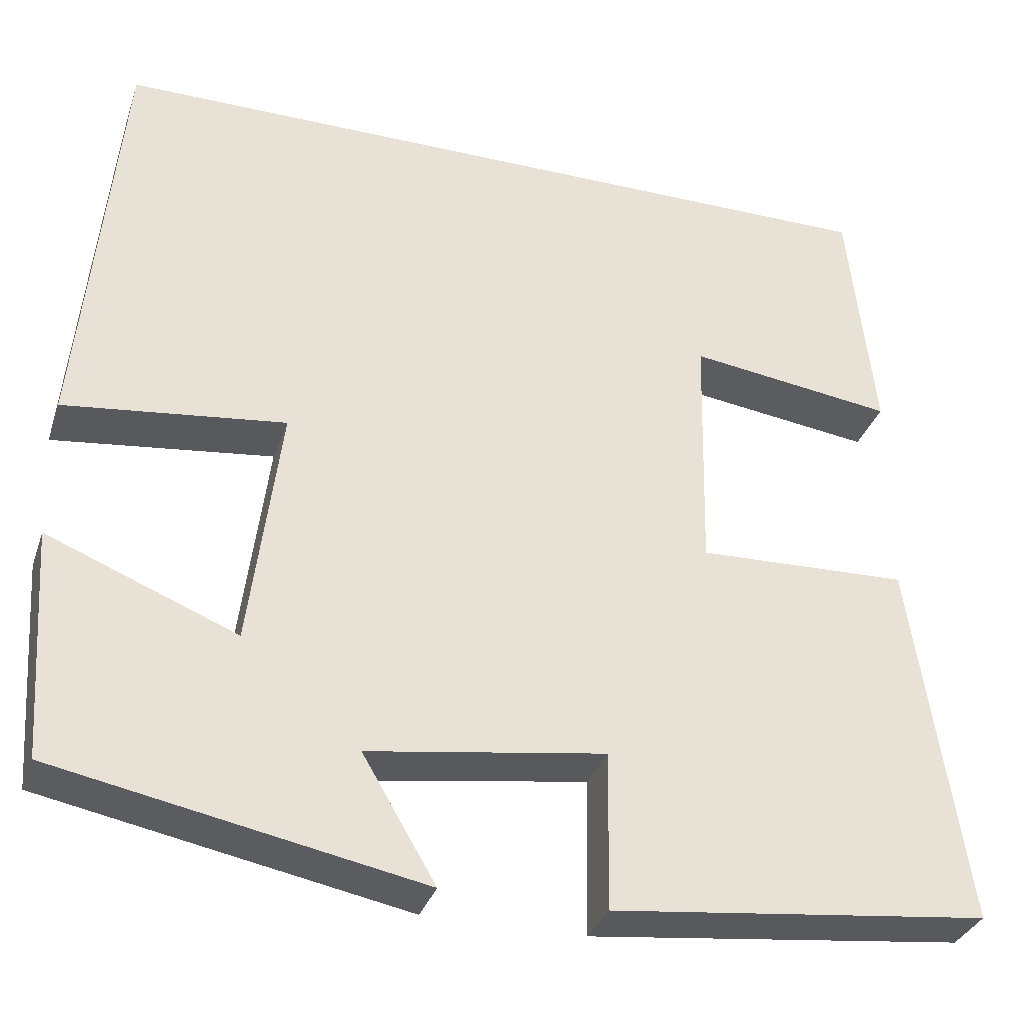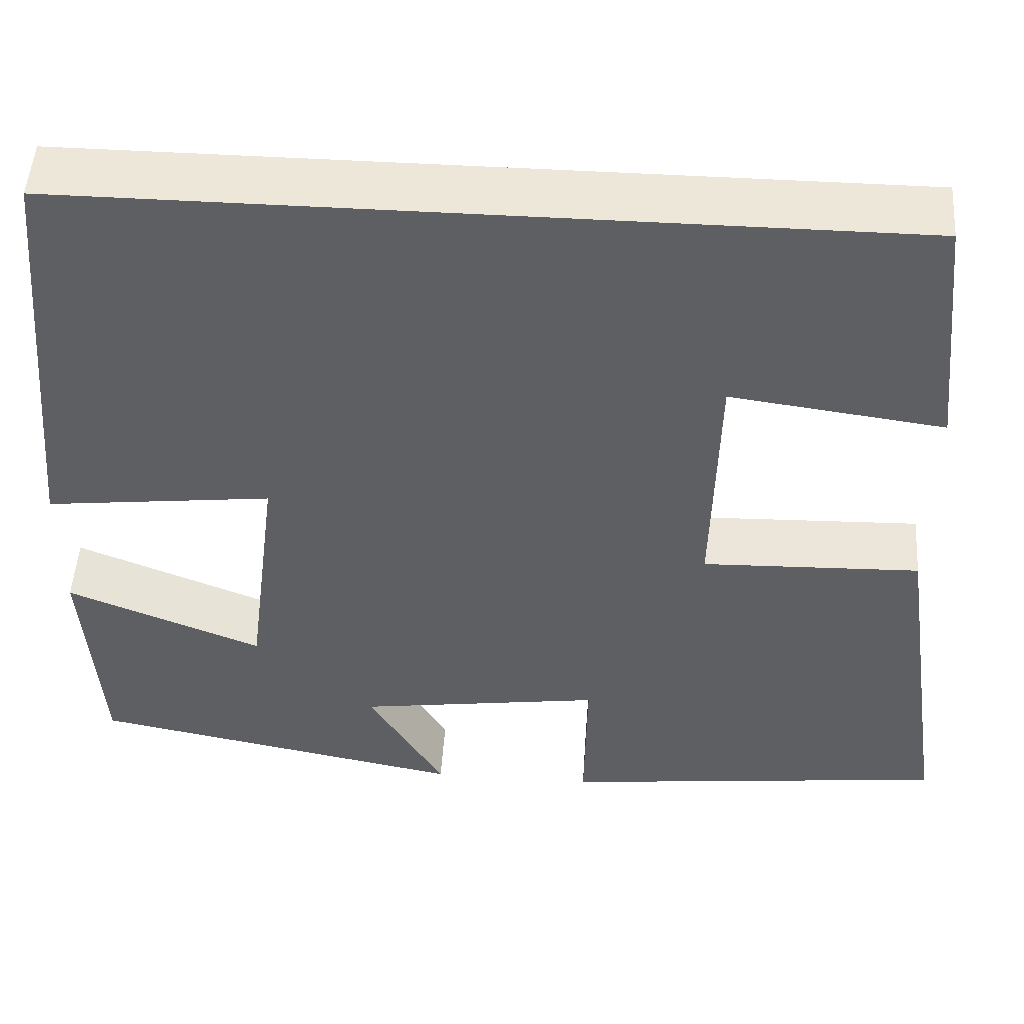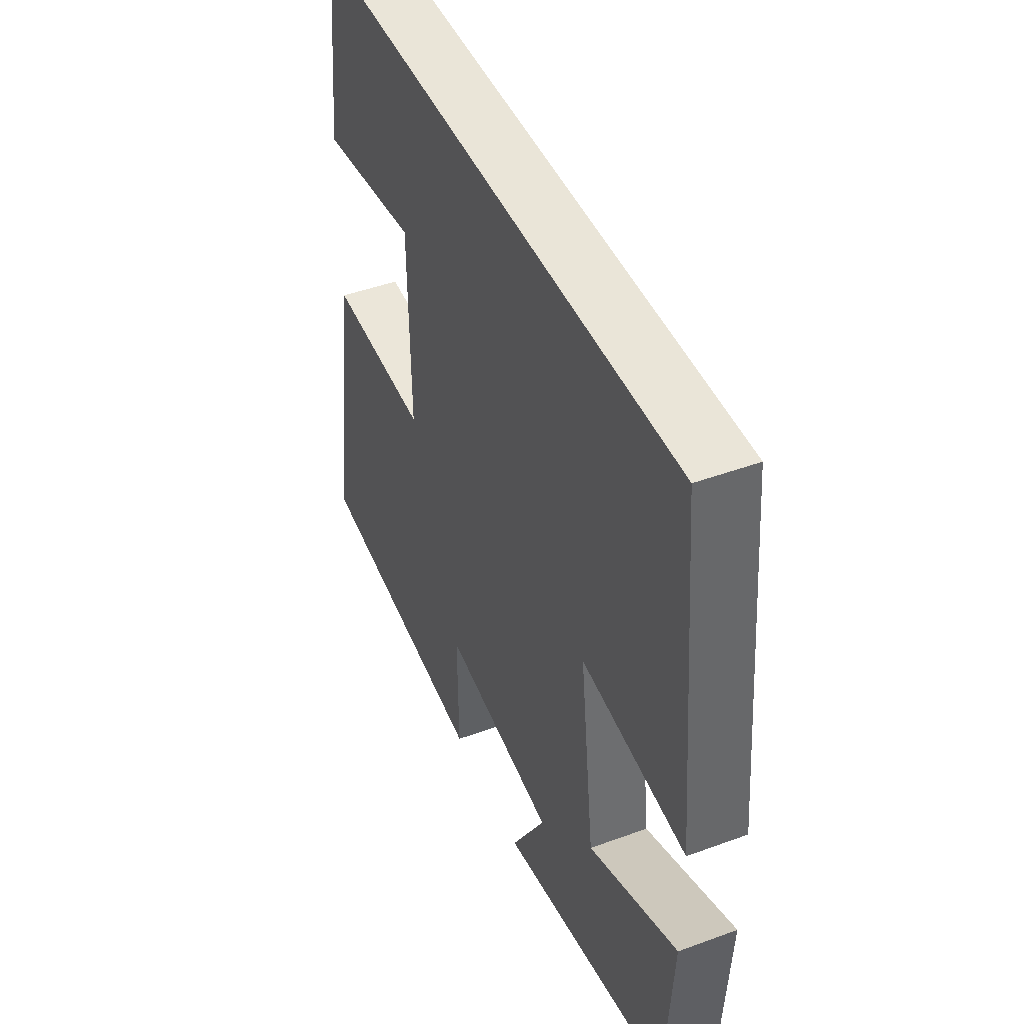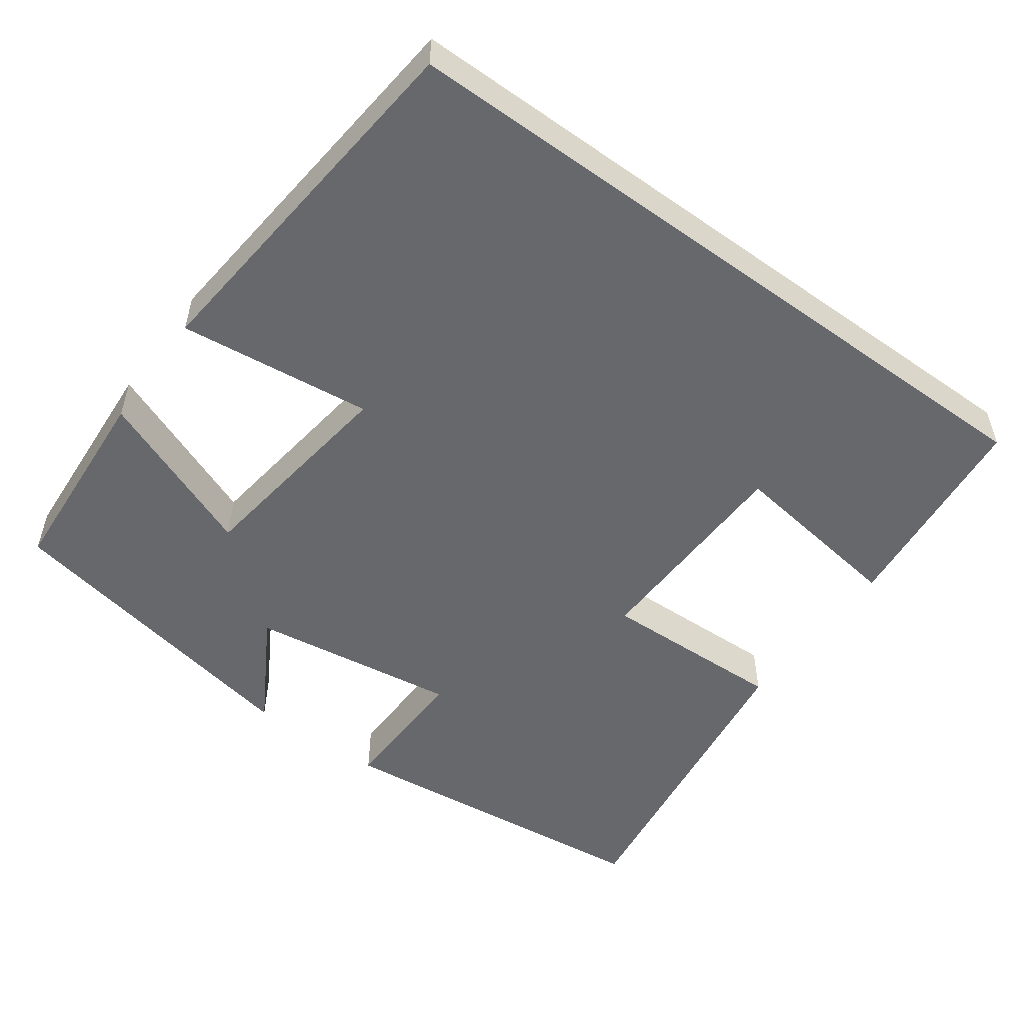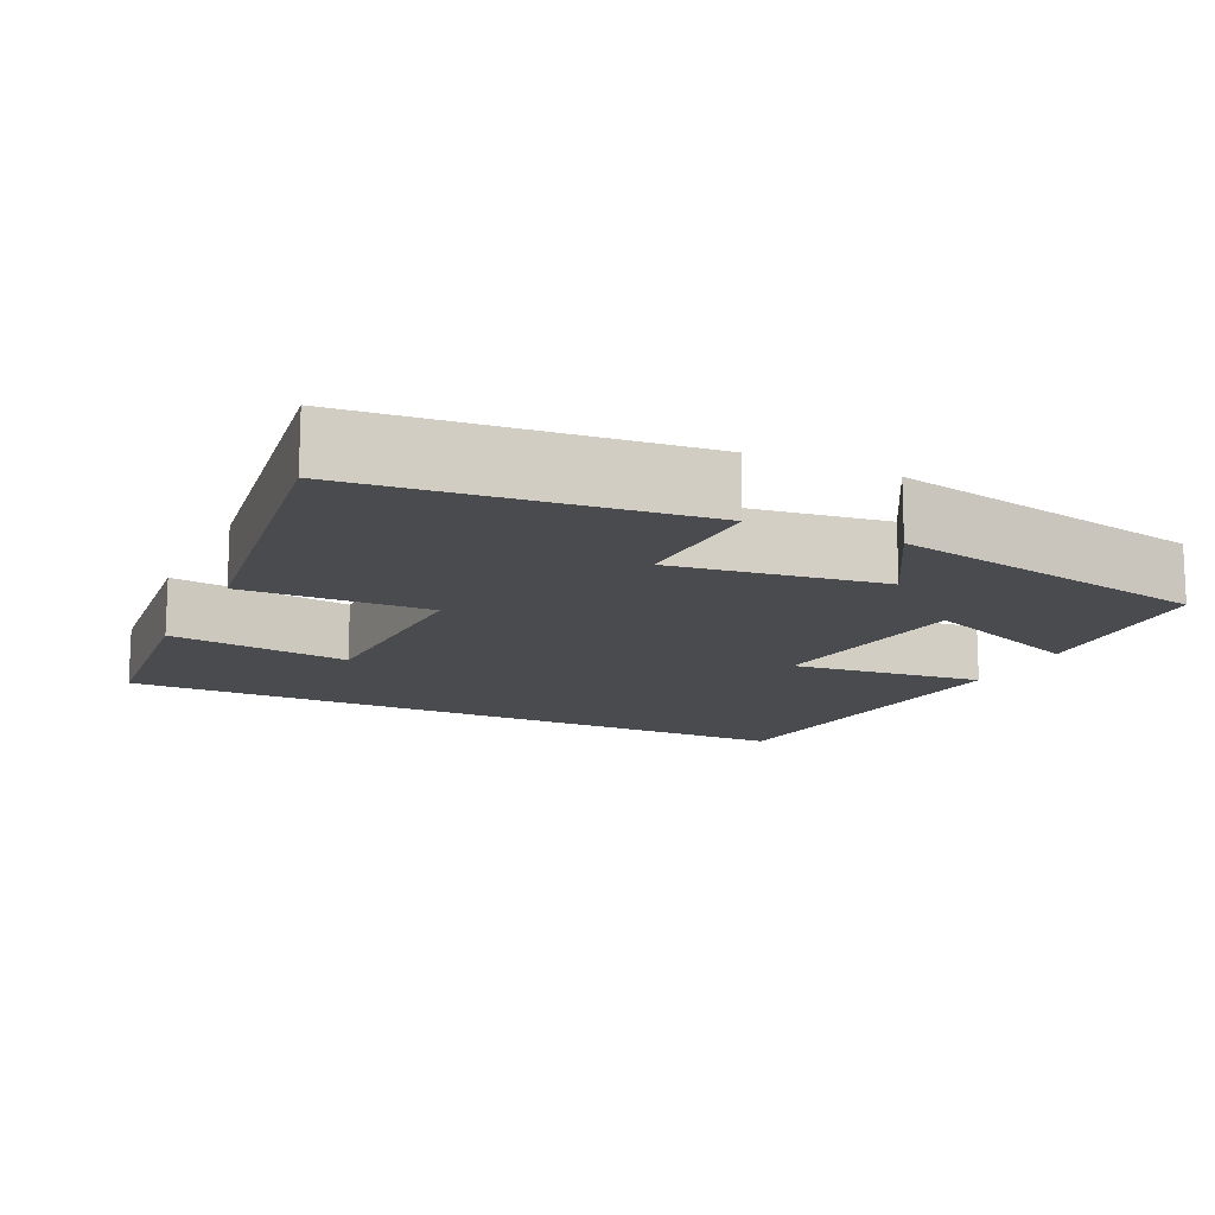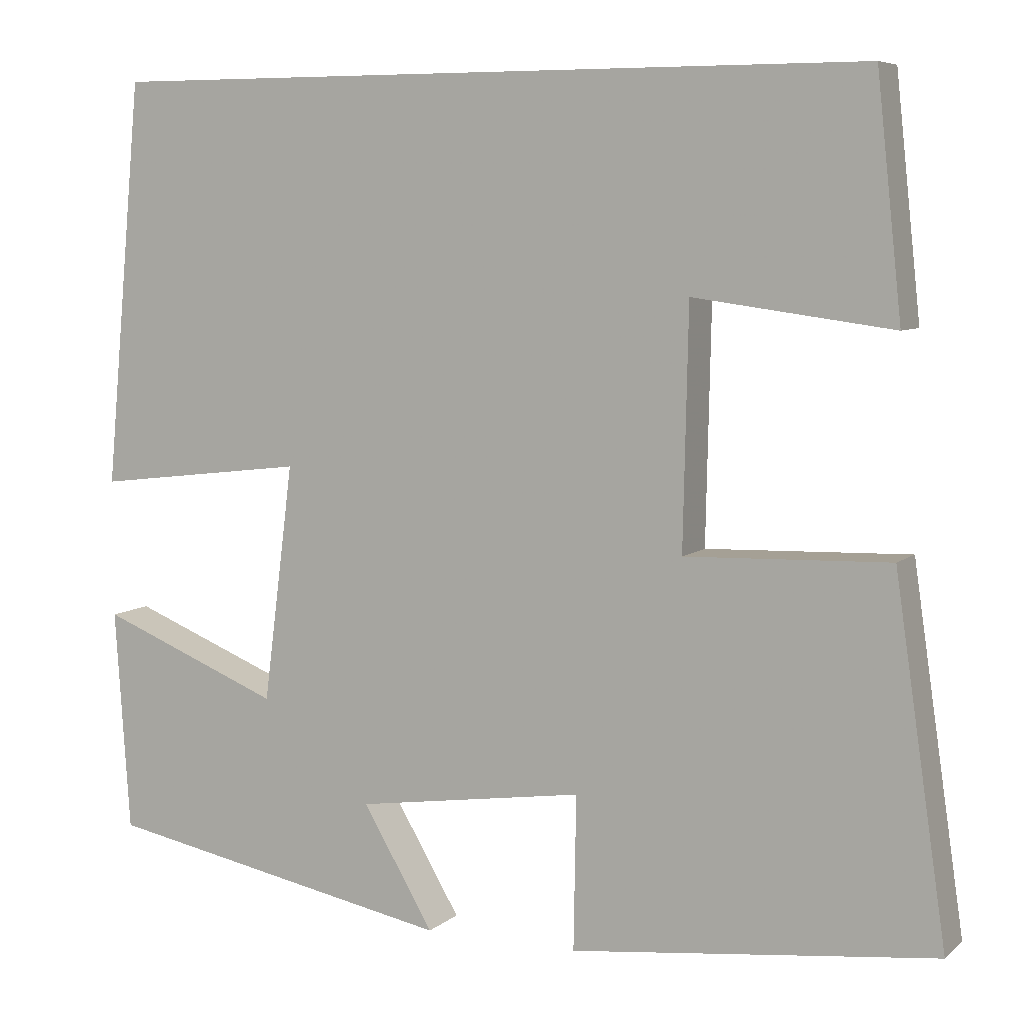
<metadata>
{"format":"obj","ext":"obj","renderer":"f3d","projection":"perspective","resolution":1024,"background":"white","views":[{"elev":-33.3,"azim":-17.4,"up":"+Z"},{"elev":50.2,"azim":3.8,"up":"+Z"},{"elev":45.2,"azim":-113.0,"up":"+Z"},{"elev":-52.5,"azim":-36.2,"up":"+Y"},{"elev":-13.9,"azim":154.3,"up":"+Y"},{"elev":6.9,"azim":25.5,"up":"+Z"}]}
</metadata>
<code>
v -0.455 0.07 0.5
v 0.47 0.07 0.5
v 0.5 0.07 0.22
v 0.262 0.07 0.252
v 0.256 0.07 -0.034
v 0.5 0.07 -0.026
v 0.562 0.07 -0.451
v 0.126 0.07 -0.5
v 0.129 0.07 -0.316
v -0.145 0.07 -0.356
v -0.06 0.07 -0.5
v -0.482 0.07 -0.418
v -0.5 0.07 -0.152
v -0.281 0.07 -0.24
v -0.245 0.07 0.044
v -0.5 0.07 0.014
v -0.455 0 0.5
v 0.47 0 0.5
v 0.5 0 0.22
v 0.262 0 0.252
v 0.256 0 -0.034
v 0.5 0 -0.026
v 0.562 0 -0.451
v 0.126 0 -0.5
v 0.129 0 -0.316
v -0.145 0 -0.356
v -0.06 0 -0.5
v -0.482 0 -0.418
v -0.5 0 -0.152
v -0.281 0 -0.24
v -0.245 0 0.044
v -0.5 0 0.014
f 15 16 1 2
f 14 15 2
f 11 12 13 14
f 10 11 14
f 9 10 14
f 6 7 8 9
f 5 6 9 14
f 4 5 14
f 2 3 4
f 2 4 14
f 18 17 32 31
f 18 31 30
f 30 29 28 27
f 30 27 26
f 30 26 25
f 25 24 23 22
f 30 25 22 21
f 30 21 20
f 20 19 18
f 30 20 18
f 1 17 18 2
f 2 18 19 3
f 3 19 20 4
f 4 20 21 5
f 5 21 22 6
f 6 22 23 7
f 7 23 24 8
f 8 24 25 9
f 9 25 26 10
f 10 26 27 11
f 11 27 28 12
f 12 28 29 13
f 13 29 30 14
f 14 30 31 15
f 15 31 32 16
f 16 32 17 1

</code>
